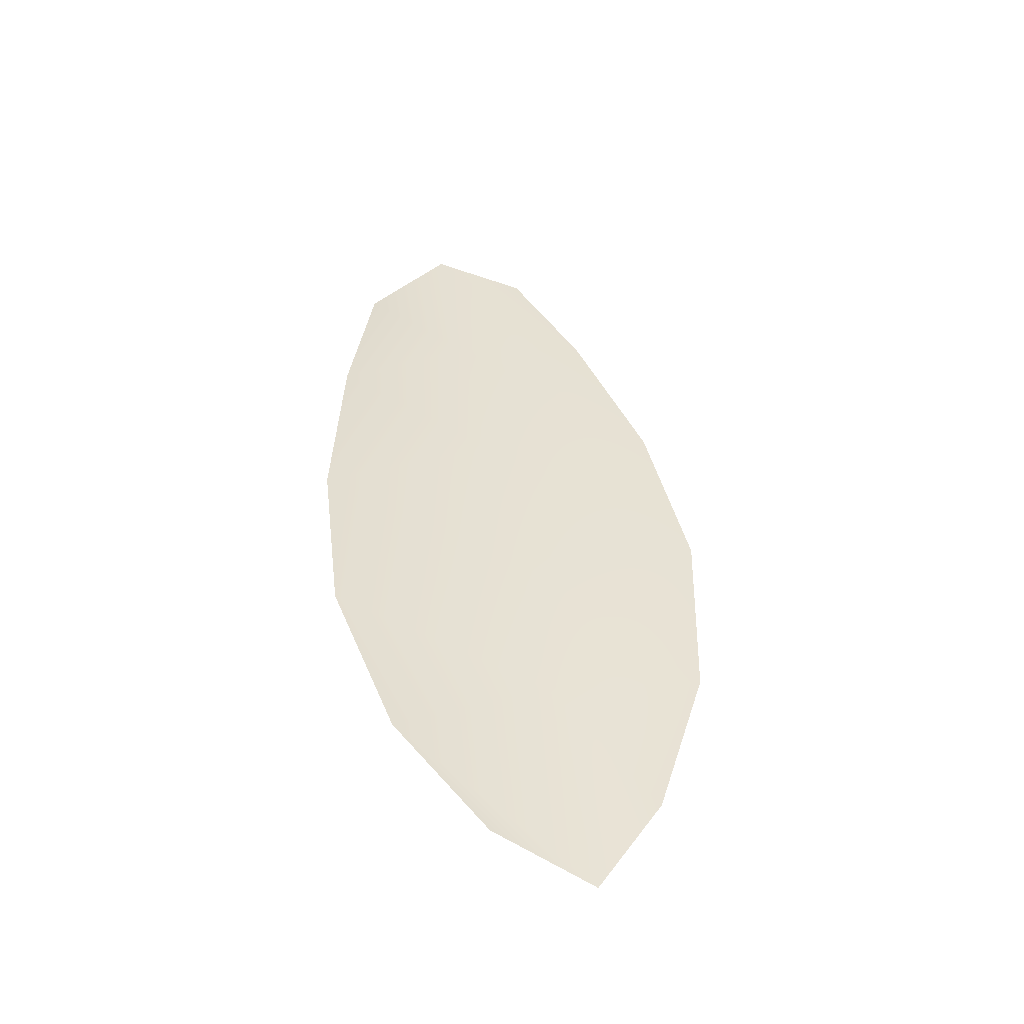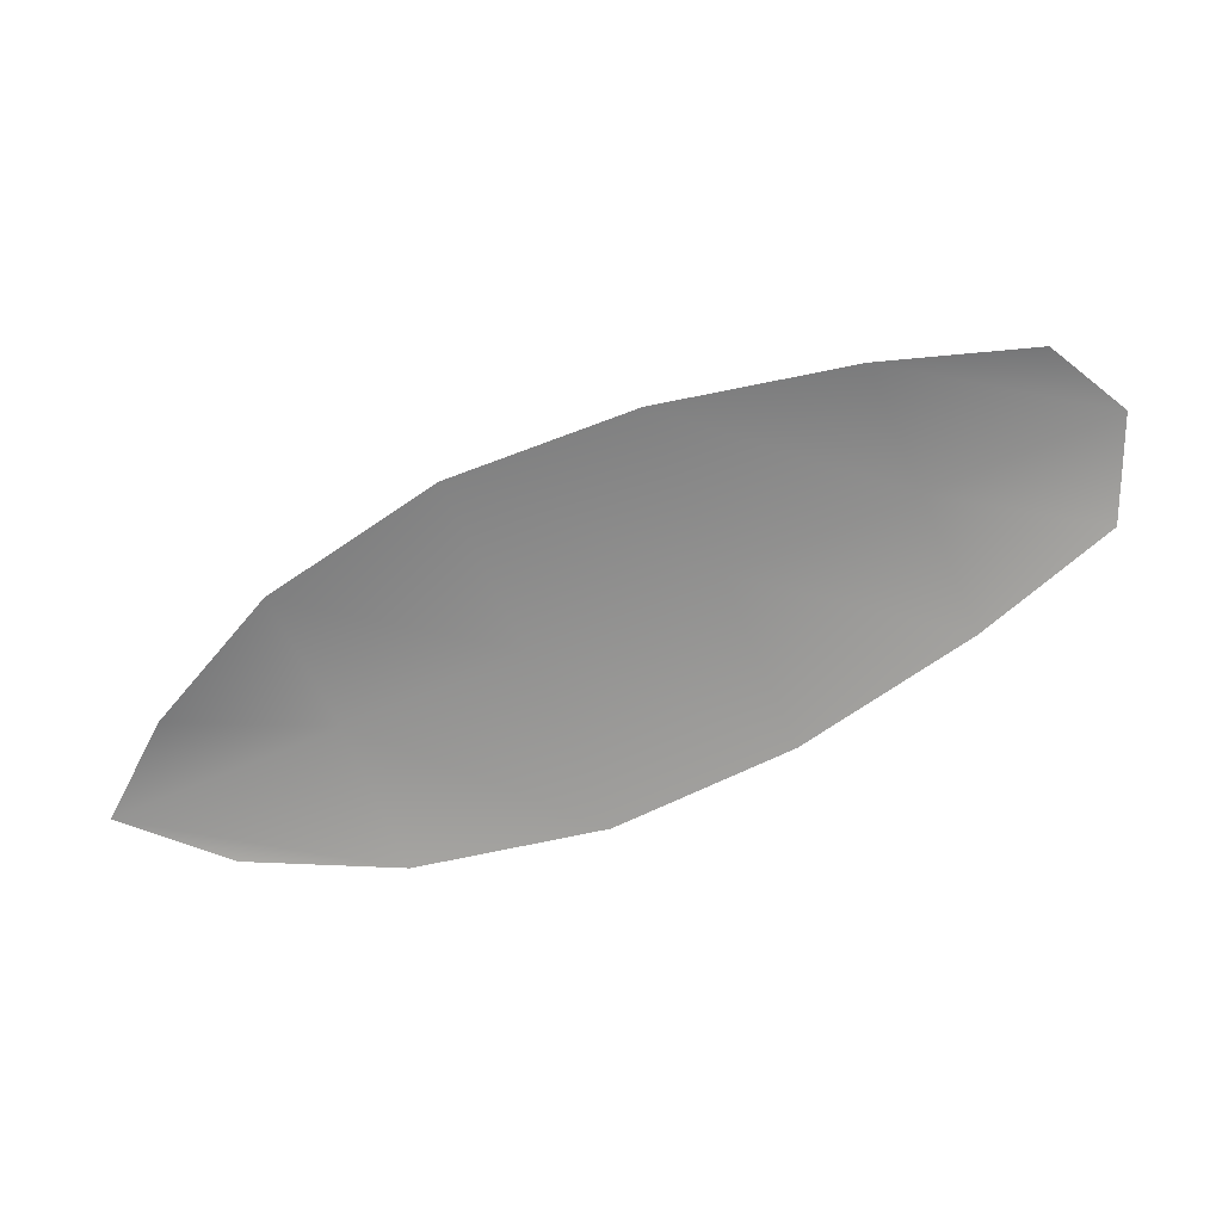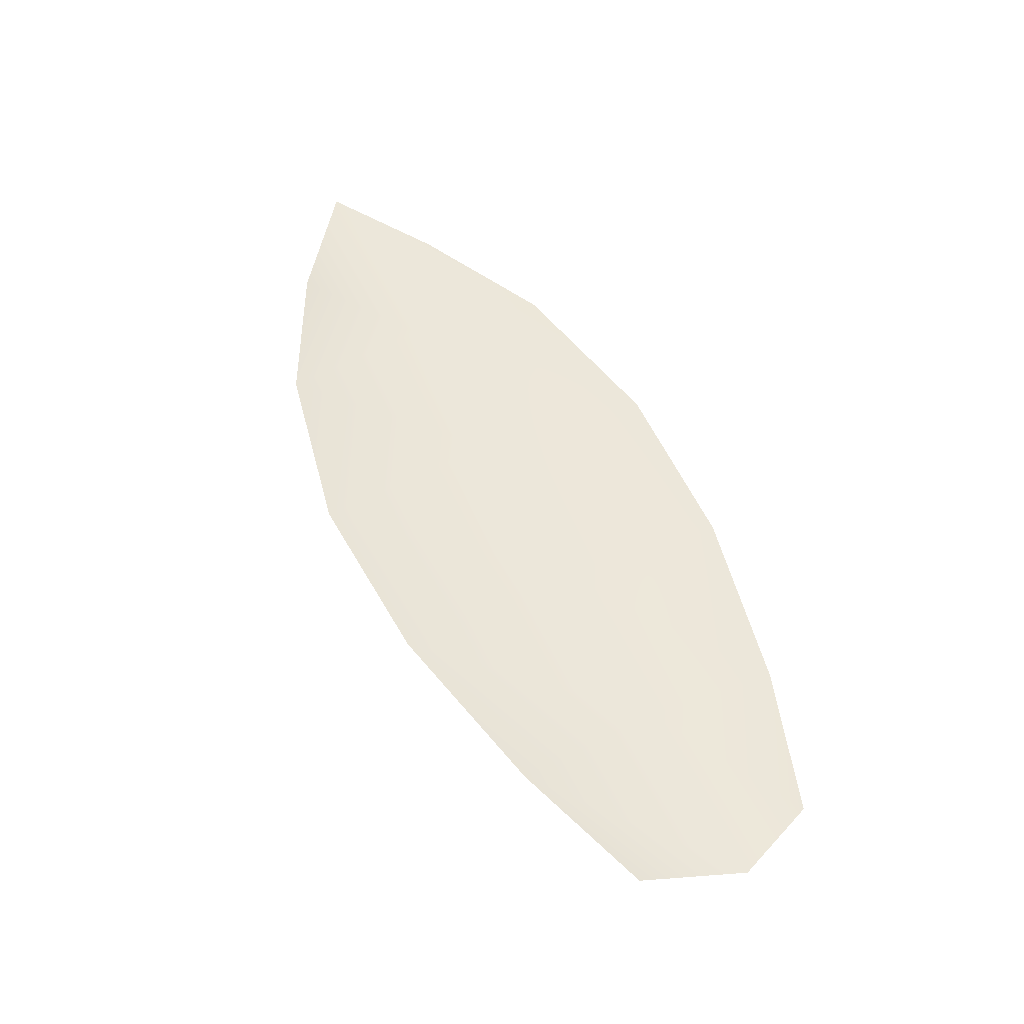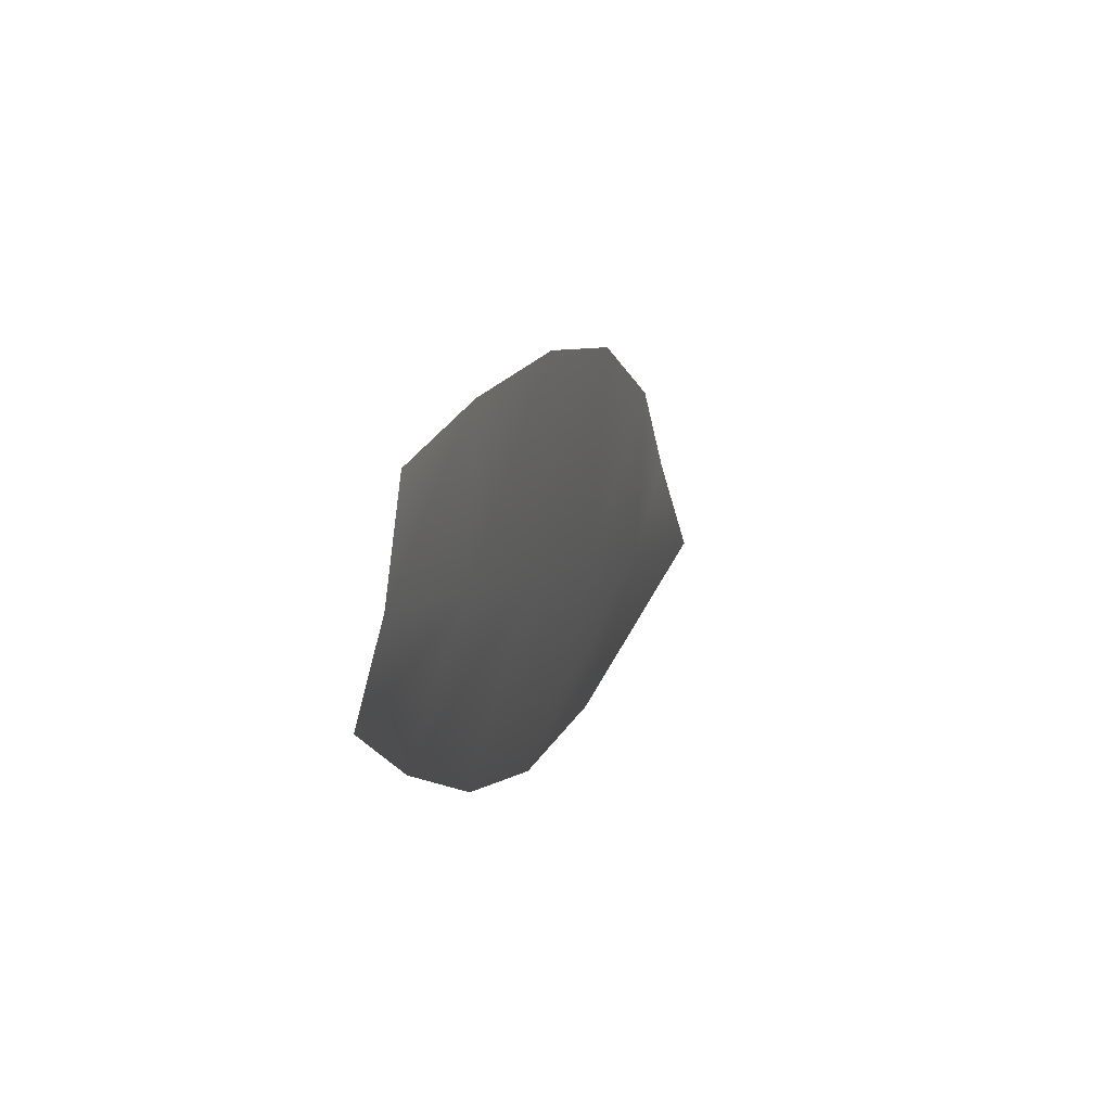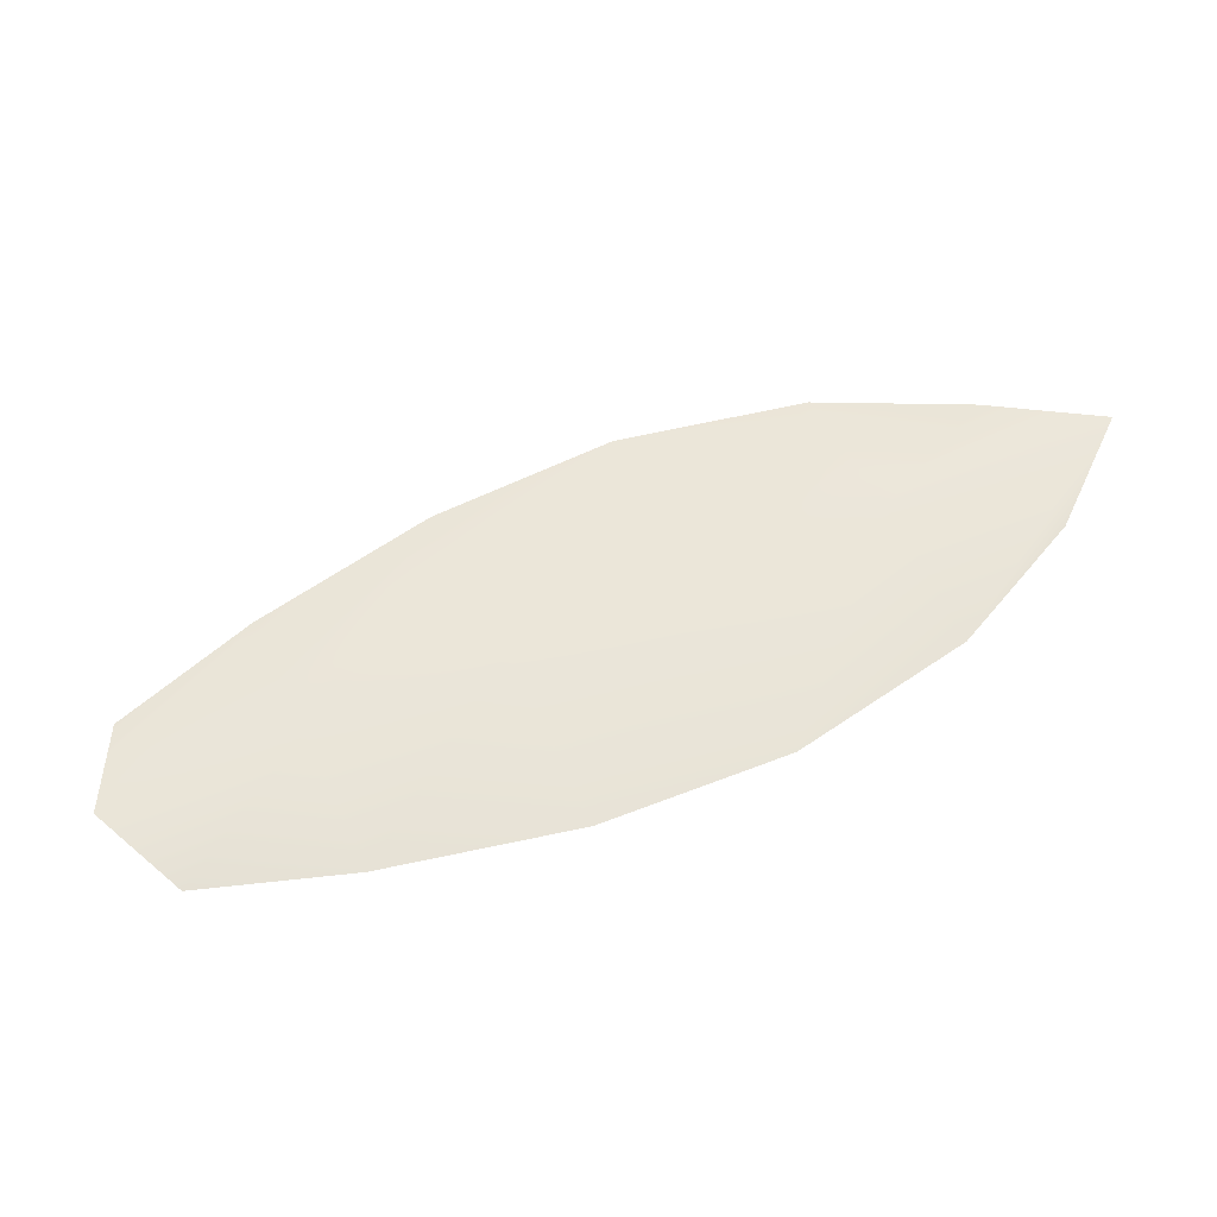
<metadata>
{"format":"obj","ext":"obj","renderer":"f3d","projection":"perspective","resolution":1024,"background":"white","views":[{"elev":40.3,"azim":44.5,"up":"+Z"},{"elev":-65.7,"azim":167.9,"up":"+Z"},{"elev":51.1,"azim":-151.6,"up":"+Z"},{"elev":40.3,"azim":-73.3,"up":"+Y"},{"elev":55.8,"azim":-61.0,"up":"+Z"}]}
</metadata>
<code>
o feather_flight_tertiary_028
v 0.2744 0.2475 0.04621
v 0.2715 0.2436 0.04614
v 0.2933 0.2334 0.04642
v 0.2908 0.2299 0.04636
v 0.272 0.2463 0.04669
v 0.2942 0.2301 0.04694
v 0.2784 0.2462 0.04627
v 0.2832 0.2441 0.04633
v 0.2876 0.2412 0.04638
v 0.2912 0.2373 0.04642
v 0.2864 0.2306 0.04629
v 0.2816 0.2329 0.04623
v 0.2775 0.2362 0.04618
v 0.274 0.2401 0.04615
v 0.2762 0.2432 0.04674
v 0.2804 0.2401 0.04678
v 0.2846 0.237 0.04683
v 0.2888 0.234 0.04688
f 18 10 3 6
f 11 18 6 4
f 5 1 7 15
f 15 7 8 16
f 16 8 9 17
f 17 9 10 18
f 2 5 15 14
f 14 15 16 13
f 13 16 17 12
f 12 17 18 11

</code>
